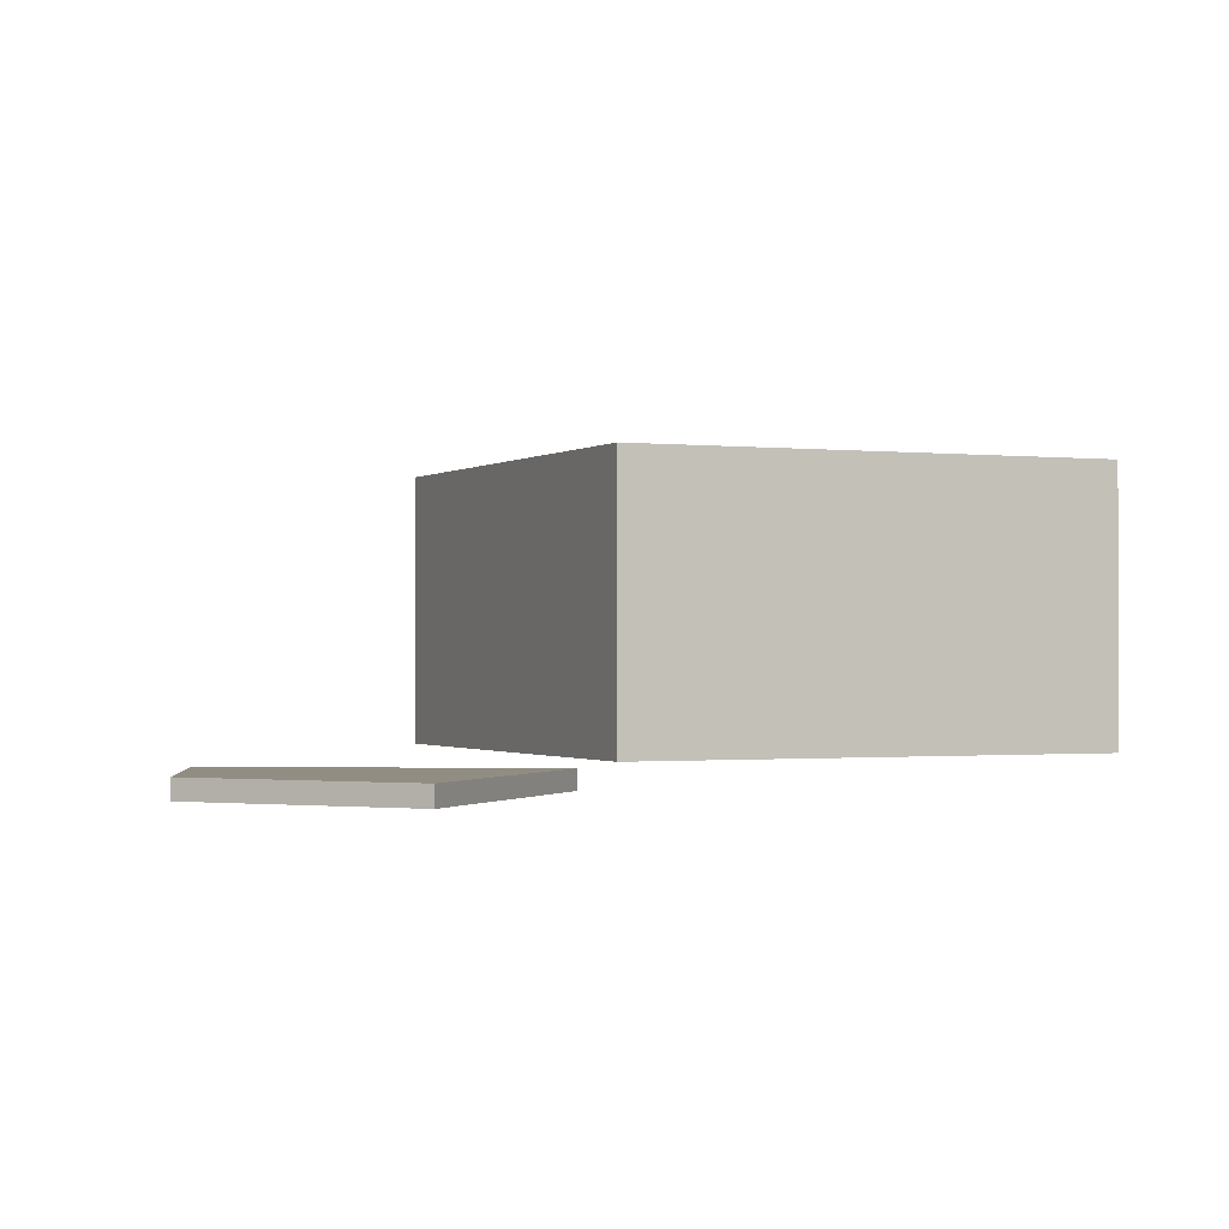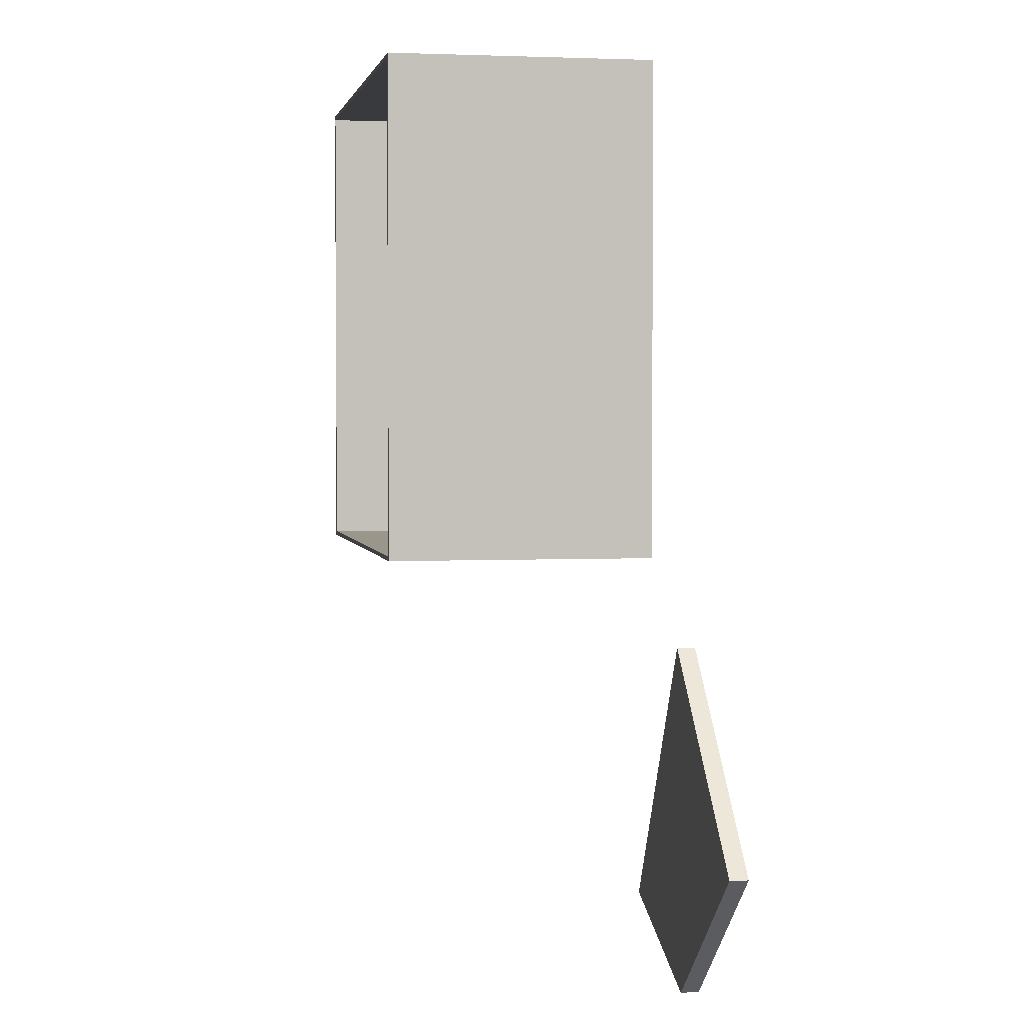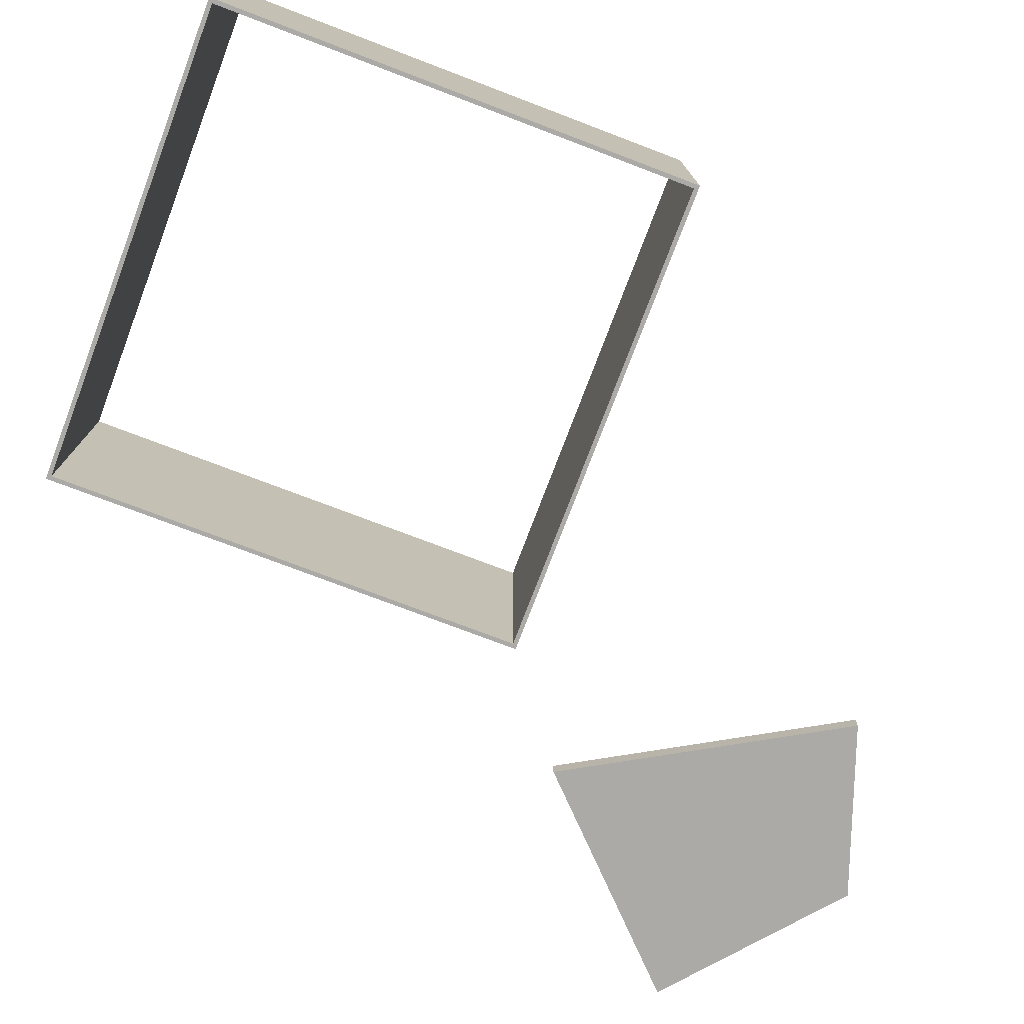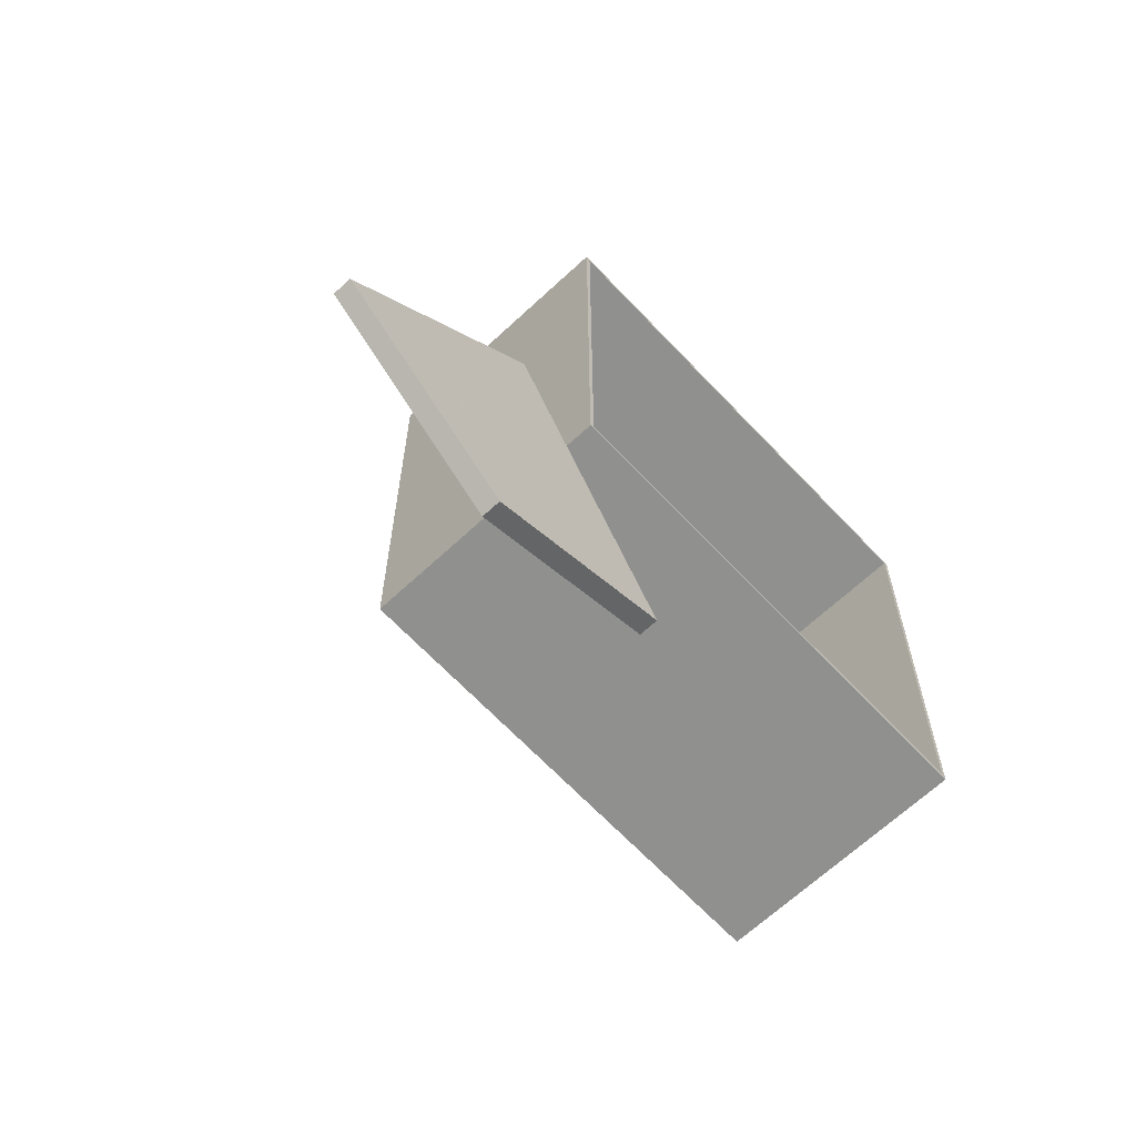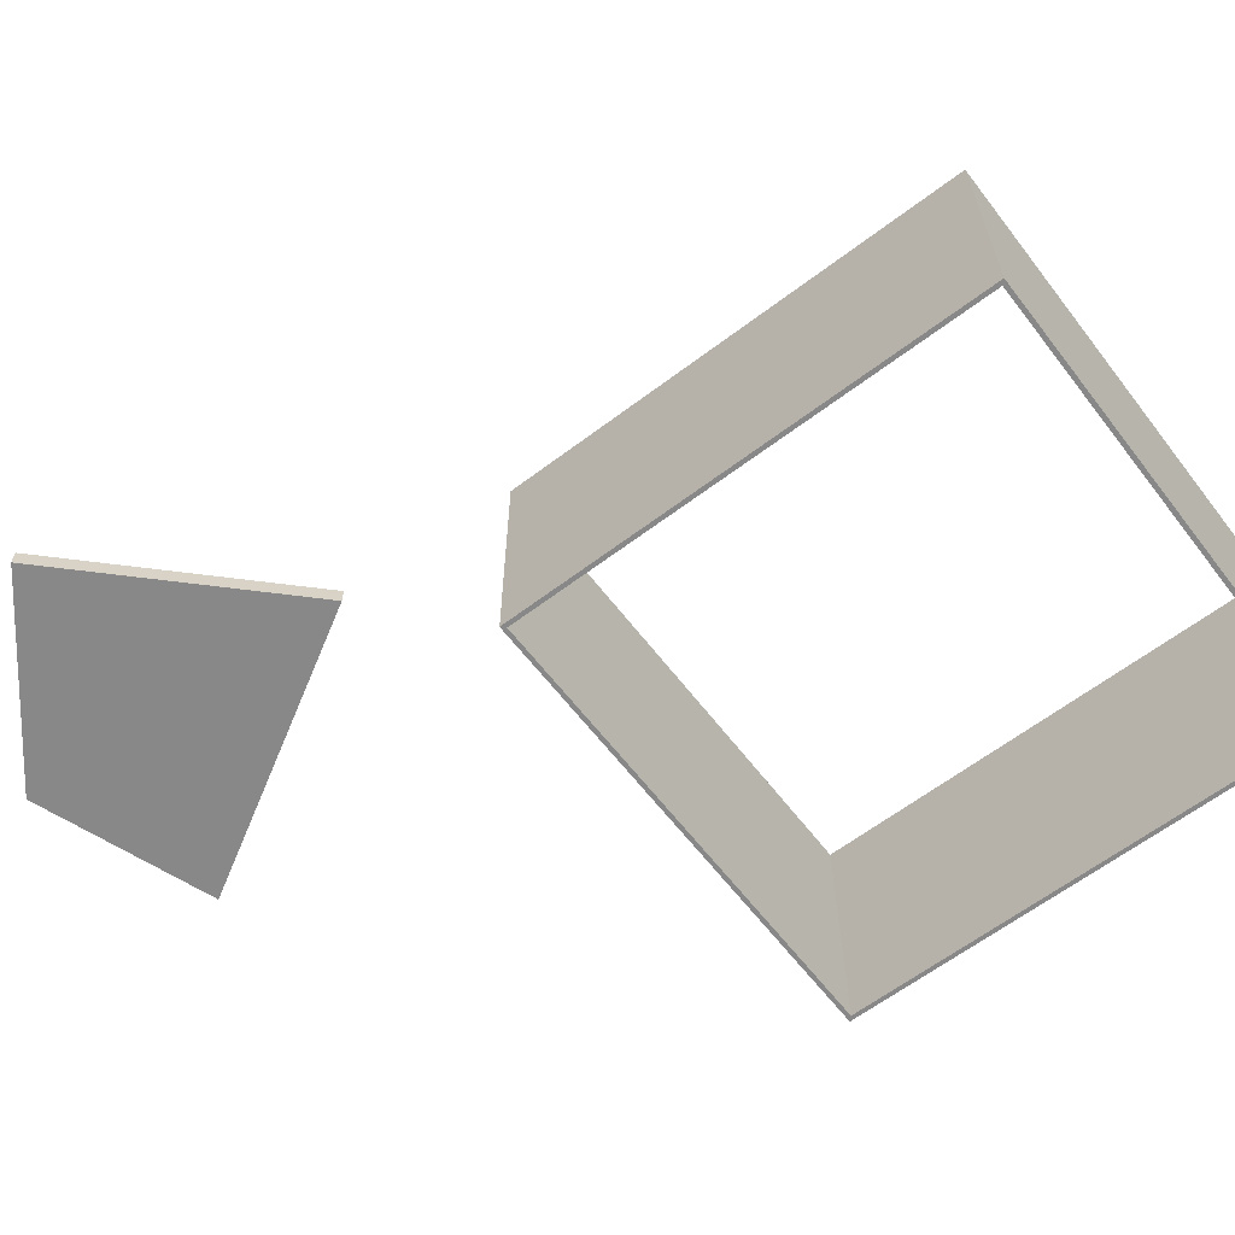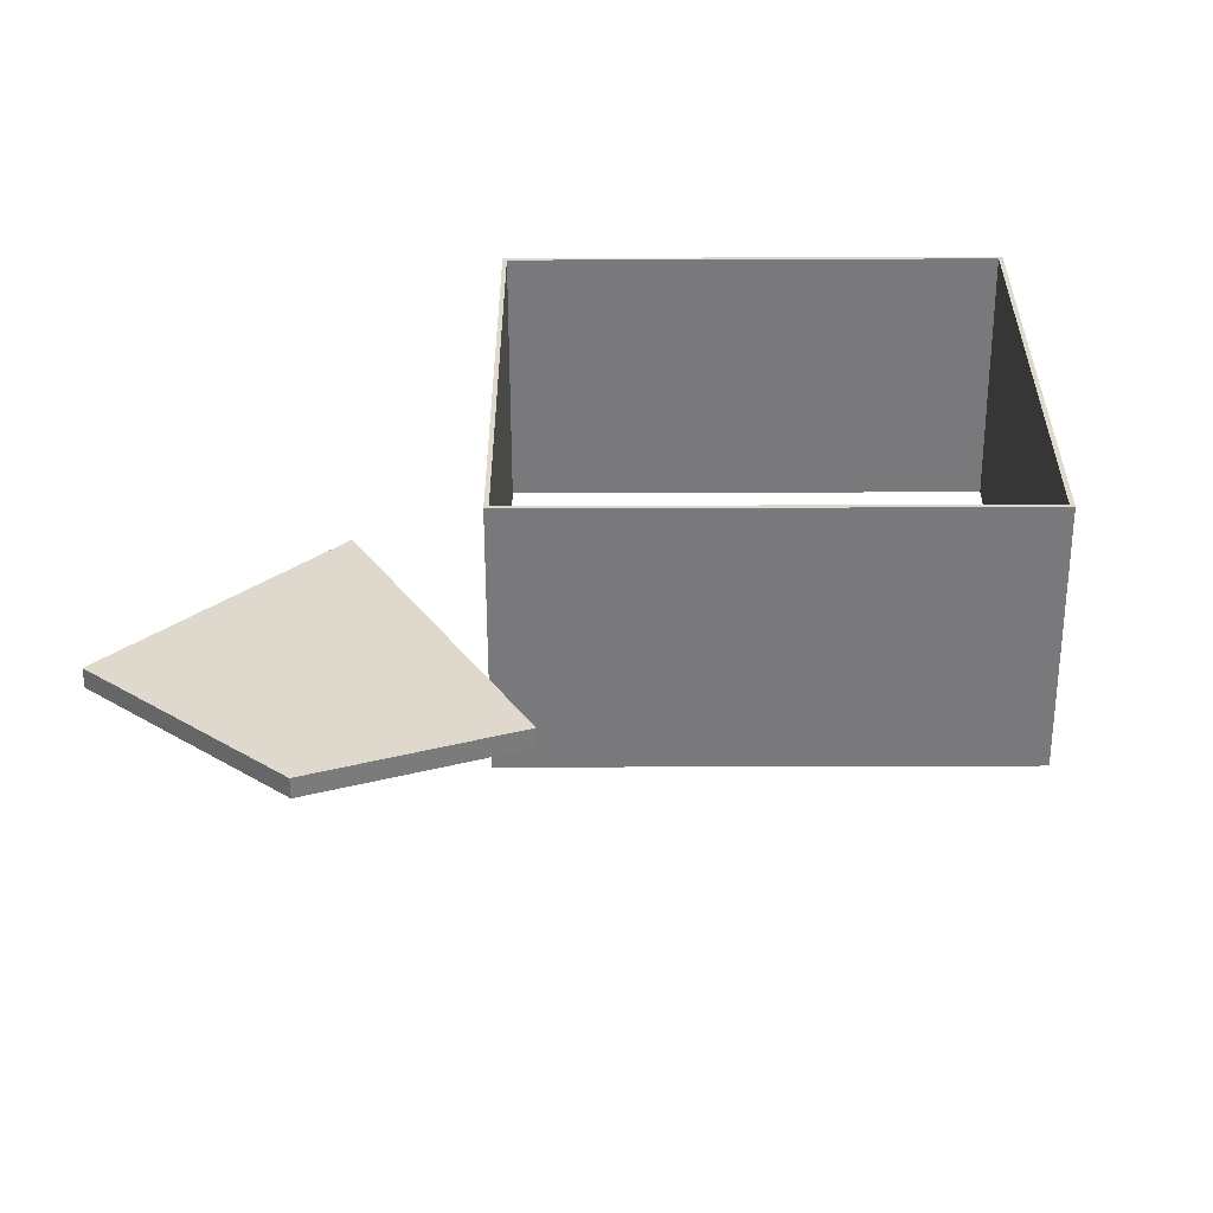
<metadata>
{"format":"obj","ext":"obj","renderer":"f3d","projection":"perspective","resolution":1024,"background":"white","views":[{"elev":-0.8,"azim":66.1,"up":"+Z"},{"elev":2.5,"azim":79.7,"up":"+Y"},{"elev":-76.0,"azim":-110.8,"up":"+Z"},{"elev":-65.5,"azim":133.2,"up":"+Y"},{"elev":-62.7,"azim":127.5,"up":"+Z"},{"elev":-57.9,"azim":-179.8,"up":"+Y"}]}
</metadata>
<code>
o Object_0
v 1.682 -6.279 -0.2
v 1.682 -6.279 0
v 3.432 -3.247 0
v 3.432 -3.247 -0.2
v 5.554 -5.369 0
v 5.554 -5.369 -0.2
v 3.639 -6.976 0
v 3.639 -6.976 -0.2
f 4 1 2
f 4 2 3
f 6 4 3
f 6 3 5
f 8 6 5
f 8 5 7
f 1 8 7
f 1 7 2
f 4 6 8
f 4 8 1
f 7 5 3
f 2 7 3
o Object_1
v -3.277 3.206 0
v -3.277 3.206 3
v -3.327 3.256 3
v -3.327 3.256 0
v 2.273 3.256 3
v 2.273 3.256 0
v 2.223 3.206 3
v 2.223 3.206 0
f 12 9 10
f 12 10 11
f 14 12 11
f 14 11 13
f 16 14 13
f 16 13 15
f 9 16 15
f 9 15 10
f 12 14 16
f 12 16 9
f 15 13 11
f 10 15 11
o Object_2
v 2.223 -2.294 0
v 2.223 -2.294 3
v 2.273 -2.344 3
v 2.273 -2.344 0
v -3.327 -2.344 3
v -3.327 -2.344 0
v -3.277 -2.294 3
v -3.277 -2.294 0
f 20 17 18
f 20 18 19
f 22 20 19
f 22 19 21
f 24 22 21
f 24 21 23
f 17 24 23
f 17 23 18
f 20 22 24
f 20 24 17
f 23 21 19
f 18 23 19
o Object_3
v -3.277 -2.294 0
v -3.277 -2.294 3
v -3.327 -2.344 3
v -3.327 -2.344 0
v -3.327 3.256 3
v -3.327 3.256 0
v -3.277 3.206 3
v -3.277 3.206 0
f 28 25 26
f 28 26 27
f 30 28 27
f 30 27 29
f 32 30 29
f 32 29 31
f 25 32 31
f 25 31 26
f 28 30 32
f 28 32 25
f 31 29 27
f 26 31 27
o Object_4
v 2.223 3.206 0
v 2.223 3.206 3
v 2.273 3.256 3
v 2.273 3.256 0
v 2.273 -2.344 3
v 2.273 -2.344 0
v 2.223 -2.294 3
v 2.223 -2.294 0
f 36 33 34
f 36 34 35
f 38 36 35
f 38 35 37
f 40 38 37
f 40 37 39
f 33 40 39
f 33 39 34
f 36 38 40
f 36 40 33
f 39 37 35
f 34 39 35

</code>
